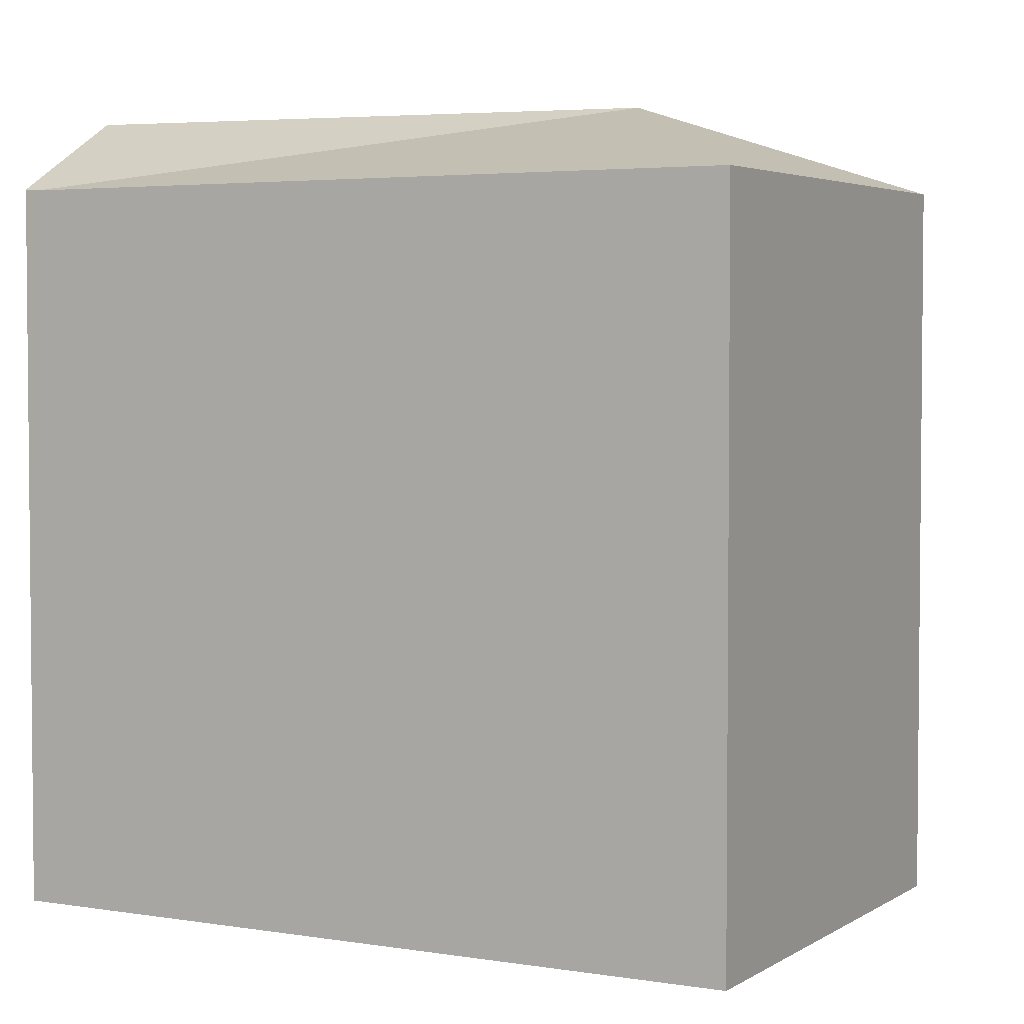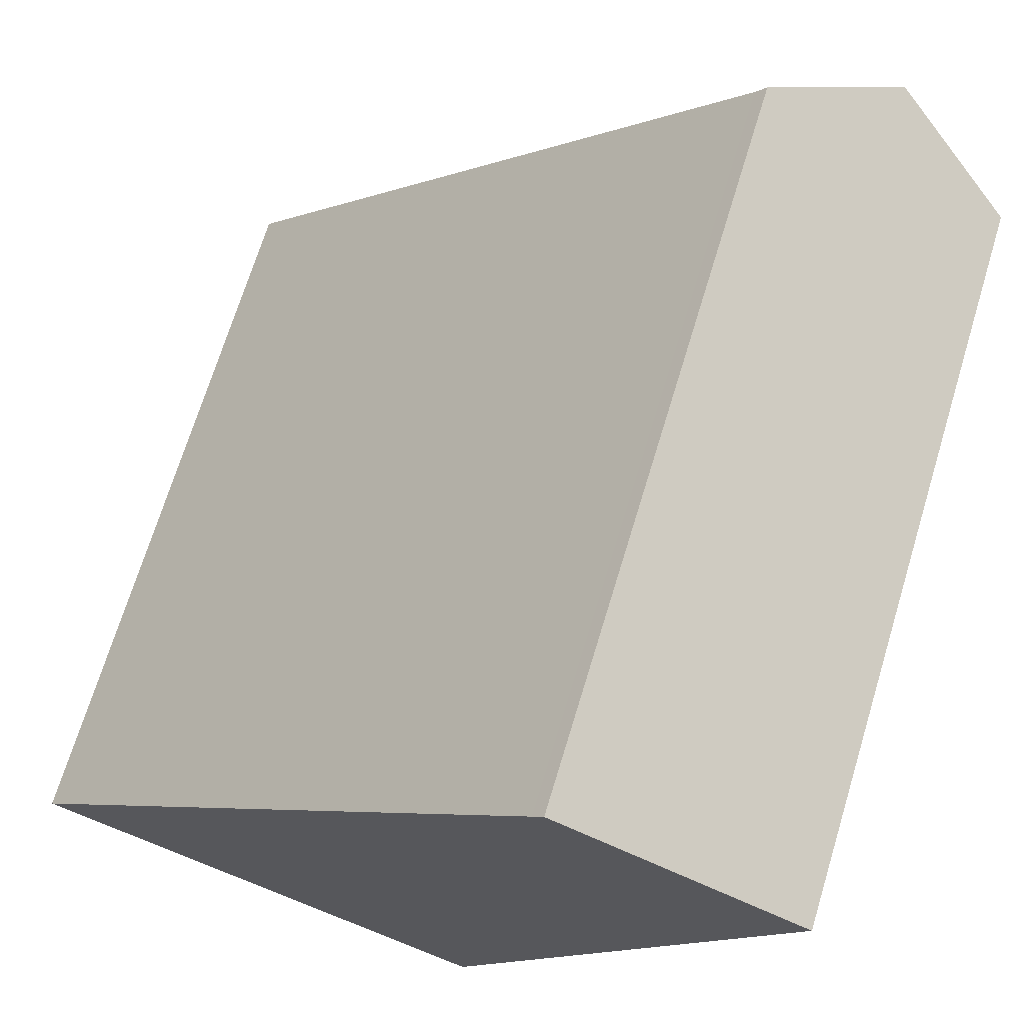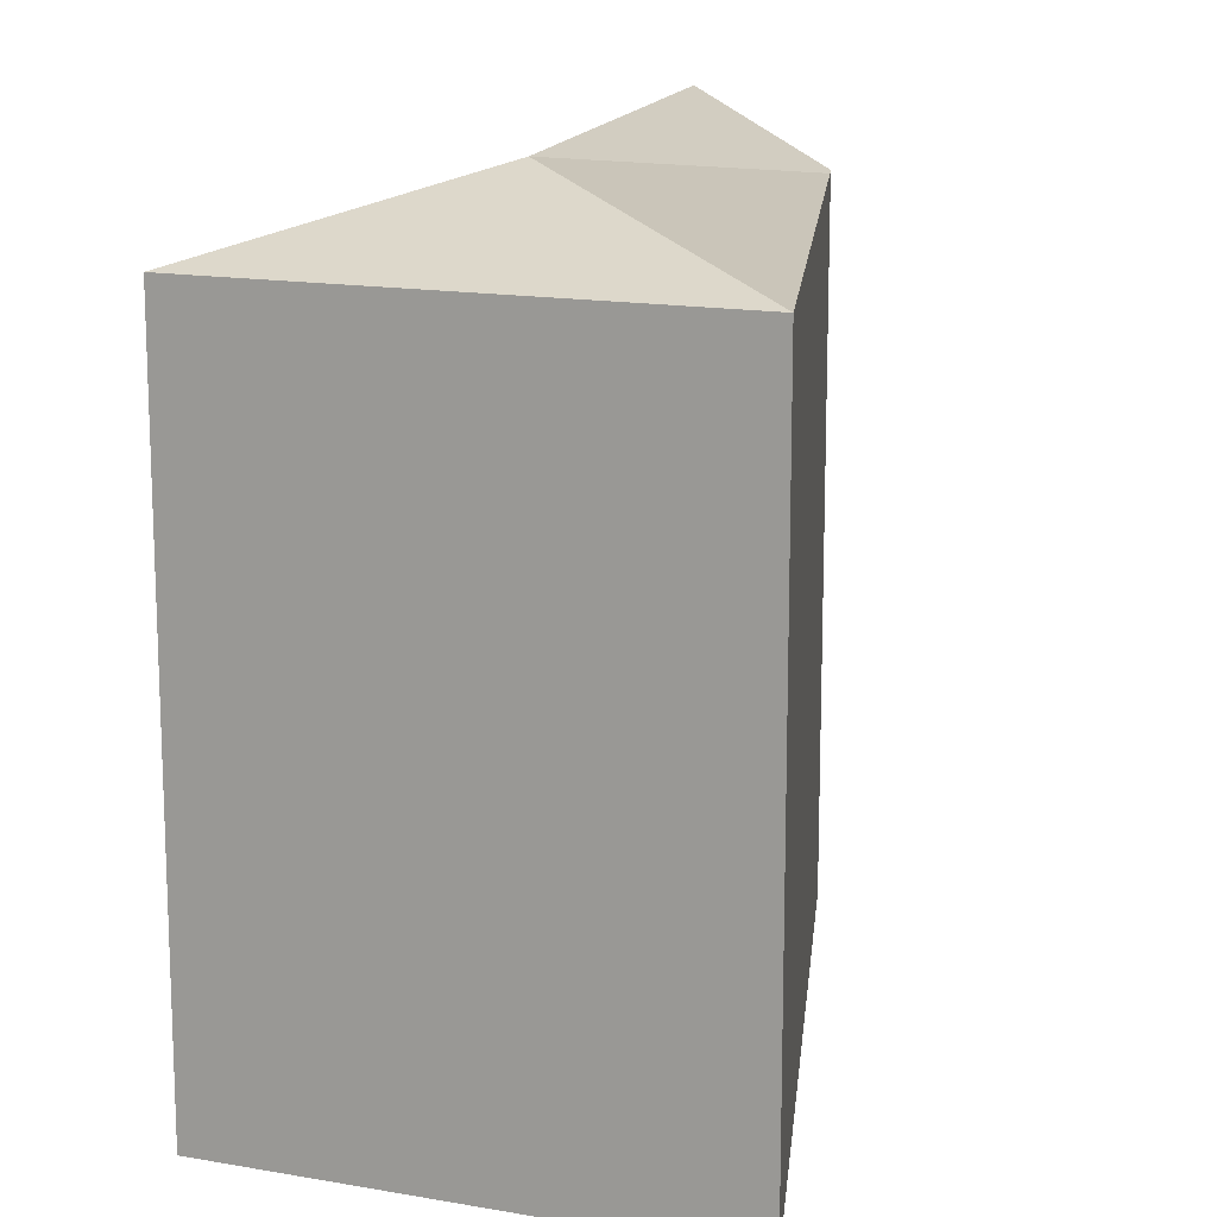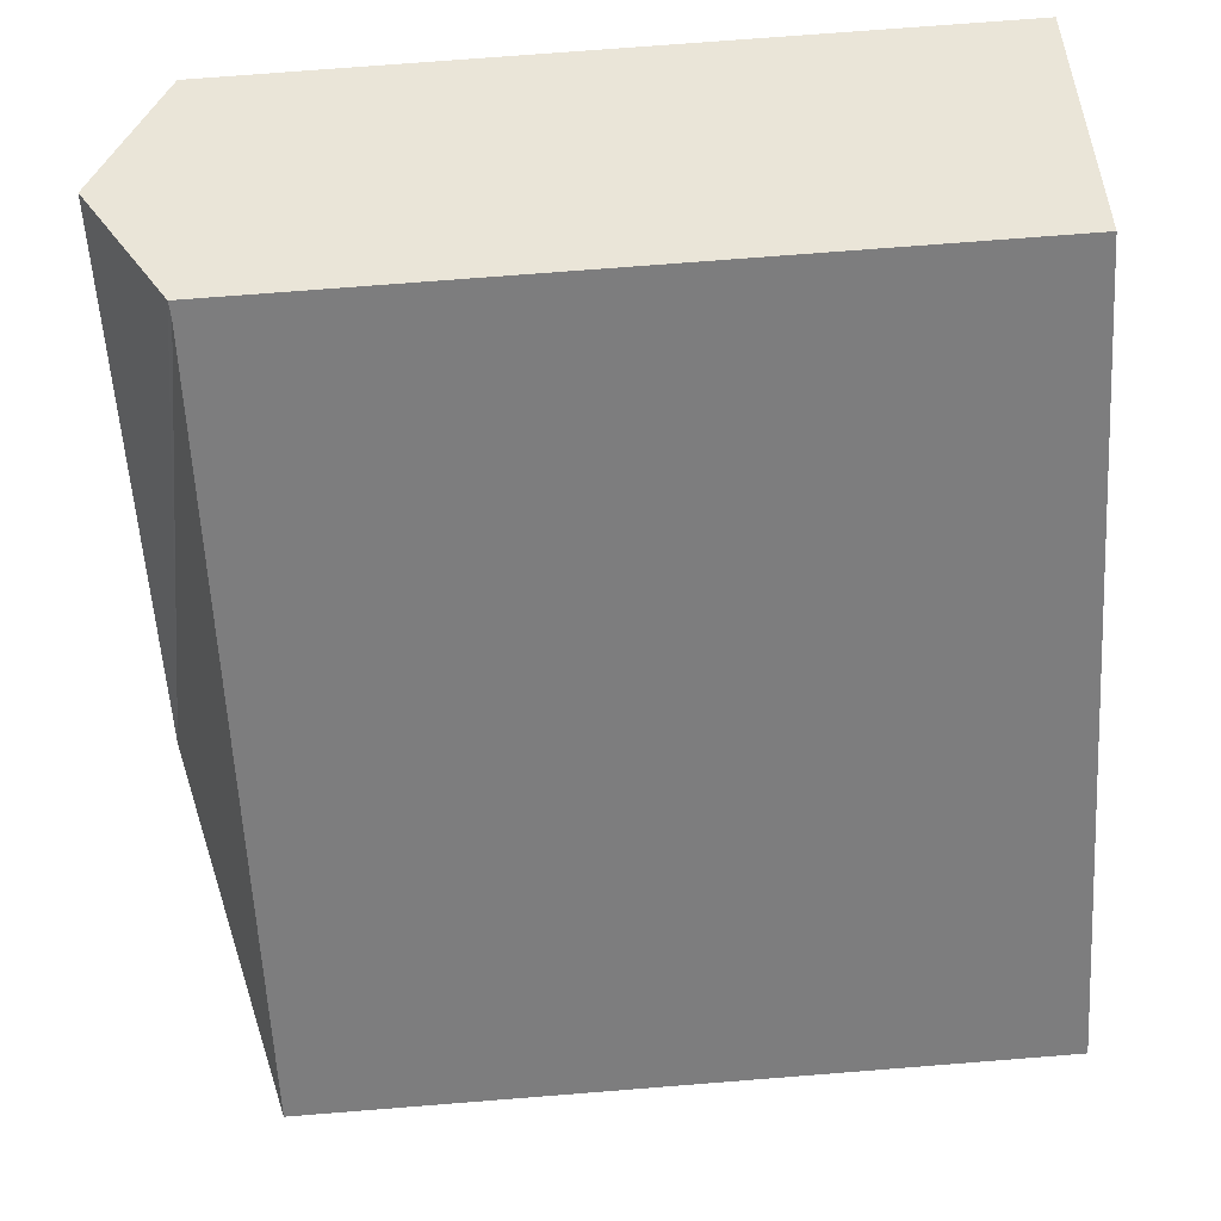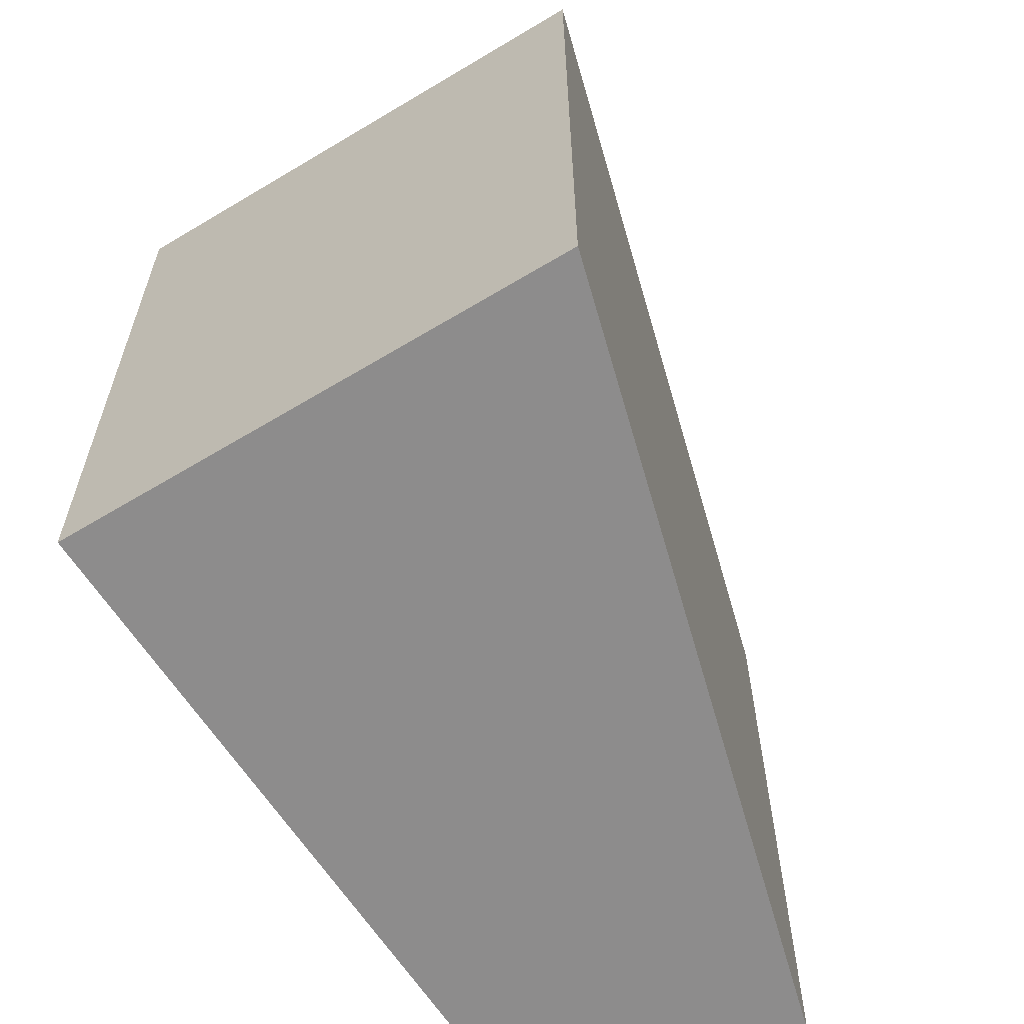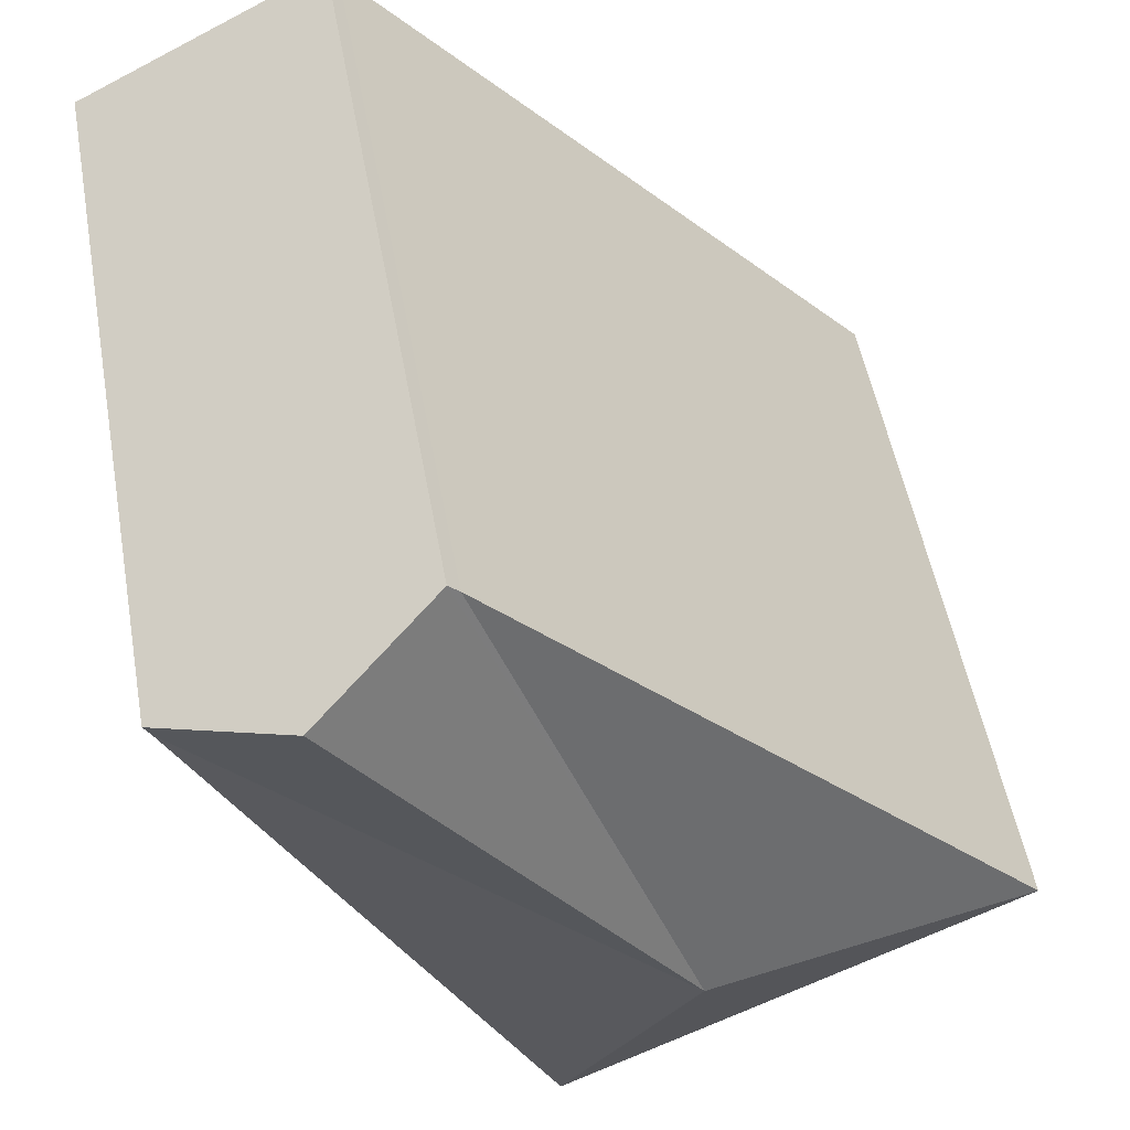
<metadata>
{"format":"obj","ext":"obj","renderer":"f3d","projection":"perspective","resolution":1024,"background":"white","views":[{"elev":3.6,"azim":144.7,"up":"+Y"},{"elev":69.7,"azim":16.9,"up":"+Z"},{"elev":14.9,"azim":-131.8,"up":"+Y"},{"elev":73.7,"azim":-94.5,"up":"+Z"},{"elev":-64.3,"azim":-121.5,"up":"+Y"},{"elev":51.8,"azim":169.8,"up":"+Z"}]}
</metadata>
<code>
v  3.607 8.498 0.492
v  8.402 7.706 4.996
v  8.331 7.692 4.845
v  8.056 7.916 5.172
v  7.096 8.498 5.661
v  4.866 7.697 -2.503
v  0 7.697 4.713e-16
v  5.677 7.693 6.2
v  5.791 7.707 6.325
v  0 0 0
v  5.677 -3.796e-16 6.2
v  5.791 -3.873e-16 6.325
v  7.096 -3.466e-16 5.661
v  8.056 -3.167e-16 5.172
v  8.402 -3.059e-16 4.996
v  4.866 1.533e-16 -2.503
v  8.331 -2.967e-16 4.845
g defaultobject
f 1 2 3
f 2 1 4
f 4 1 5
f 3 6 1
f 6 7 1
f 7 8 1
f 9 1 8
f 1 9 5
f 10 8 7
f 8 10 11
f 8 11 9
f 9 11 12
f 9 4 5
f 4 9 12
f 4 12 2
f 2 12 13
f 2 13 14
f 2 14 15
f 15 3 2
f 3 15 6
f 6 15 16
f 16 15 17
f 16 7 6
f 7 16 10
f 16 11 10
f 11 16 12
f 12 16 13
f 13 16 14
f 14 16 15
f 15 16 17

</code>
